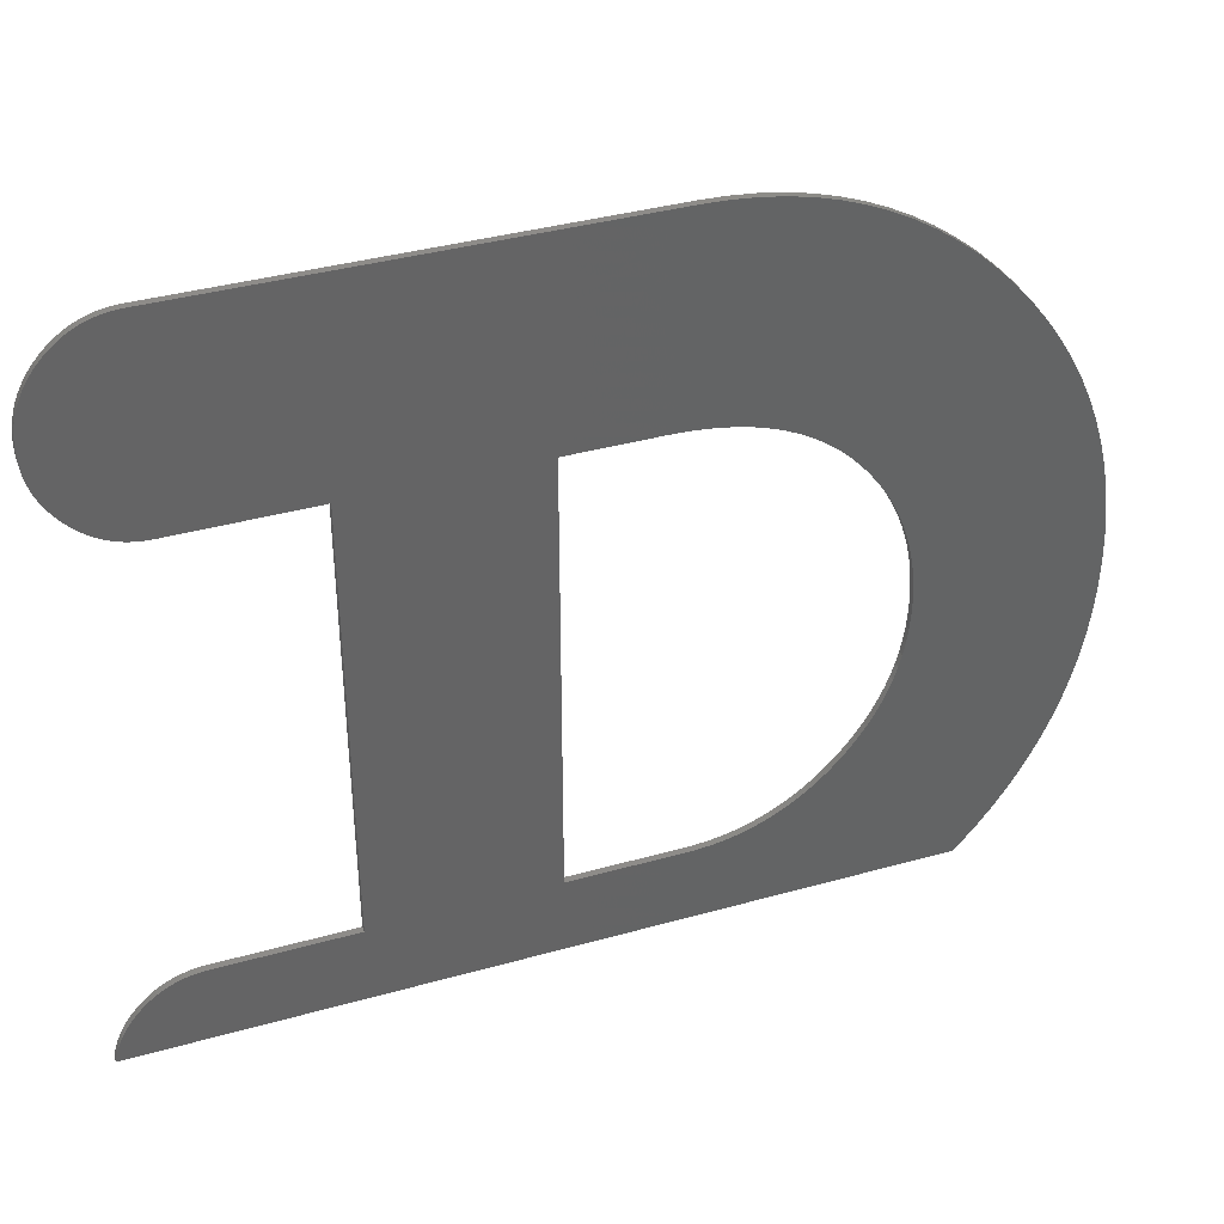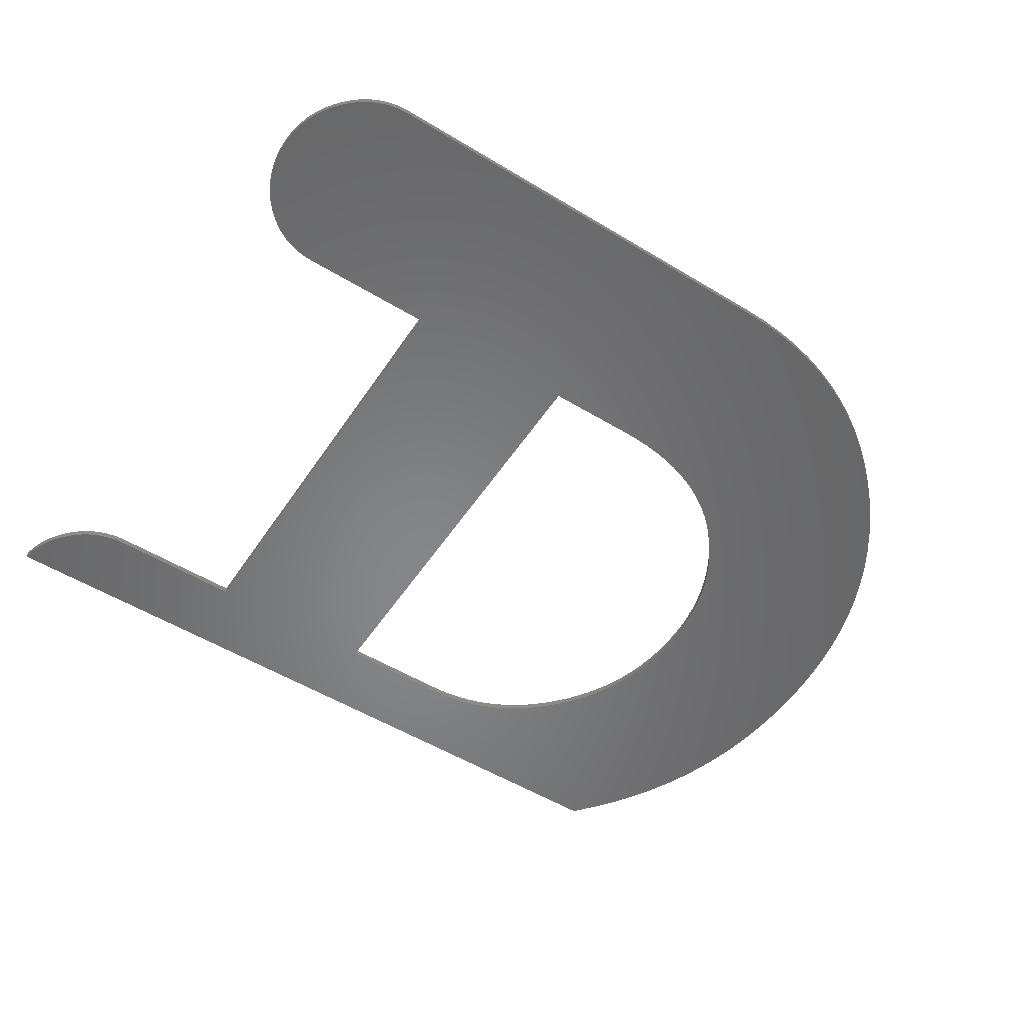
<metadata>
{"format":"stl","ext":"stl","renderer":"f3d","projection":"perspective","resolution":1024,"background":"white","views":[{"elev":38.1,"azim":160.4,"up":"+Y"},{"elev":-53.4,"azim":147.1,"up":"+Z"}]}
</metadata>
<code>
# stl→obj: 354 verts, 708 faces
v 47.8 -0.2129 -0.391
v 47.86 -0.4787 -0.391
v 47.91 -0.7 -0.391
v 43.79 3.062 -0.391
v 47.1 1.249 -0.391
v 47.25 1.021 -0.391
v 46.93 1.47 -0.391
v 47.39 0.7869 -0.391
v 47.51 0.5464 -0.391
v 46.74 1.685 -0.391
v 46.35 2.076 -0.391
v 46.55 1.889 -0.391
v 45.94 2.402 -0.391
v 46.15 2.247 -0.391
v 44.05 3.054 -0.391
v 45.72 2.541 -0.391
v 44.31 3.029 -0.391
v 45.5 2.663 -0.391
v 44.8 2.932 -0.391
v 45.27 2.769 -0.391
v 45.04 2.858 -0.391
v 44.56 2.989 -0.391
v 47.62 0.2997 -0.391
v 47.72 0.04652 -0.391
v 37.5 3.062 -0.391
v 15.72 8.158 -0.391
v 16.03 7.632 -0.391
v 8.511 3.33 -0.391
v 19.08 22.59 -0.391
v 13.75 29.96 -0.391
v 14.64 30.61 -0.391
v 45.27 24.36 -0.391
v 45.04 24.27 -0.391
v 44.8 24.2 -0.391
v 45.5 24.46 -0.391
v 44.56 24.14 -0.391
v 45.72 24.59 -0.391
v 44.31 24.1 -0.391
v 45.94 24.73 -0.391
v 44.05 24.07 -0.391
v 46.15 24.88 -0.391
v 43.79 24.07 -0.391
v 46.35 25.05 -0.391
v 46.55 25.24 -0.391
v 46.74 25.44 -0.391
v 46.93 25.66 -0.391
v 47.1 25.88 -0.391
v 47.25 26.11 -0.391
v 47.39 26.34 -0.391
v 47.51 26.58 -0.391
v 47.62 26.83 -0.391
v 47.72 27.08 -0.391
v 47.8 27.34 -0.391
v 47.86 27.61 -0.391
v 47.92 27.88 -0.391
v 47.95 28.16 -0.391
v 47.97 28.44 -0.391
v 47.98 28.73 -0.391
v 43.78 33.4 -0.391
v 47.95 29.31 -0.391
v 47.97 29.02 -0.391
v 47.62 30.64 -0.391
v 47.72 30.38 -0.391
v 46.35 32.41 -0.391
v 46.55 32.23 -0.391
v 46.93 31.81 -0.391
v 47.09 31.59 -0.391
v 47.25 31.36 -0.391
v 47.39 31.12 -0.391
v 46.74 32.02 -0.391
v 46.15 32.59 -0.391
v 44.05 33.39 -0.391
v 45.94 32.74 -0.391
v 44.3 33.37 -0.391
v 45.72 32.88 -0.391
v 44.55 33.33 -0.391
v 45.5 33 -0.391
v 44.8 33.27 -0.391
v 45.27 33.11 -0.391
v 45.04 33.2 -0.391
v 47.51 30.88 -0.391
v 47.8 30.13 -0.391
v 47.86 29.86 -0.391
v 47.92 29.59 -0.391
v 37.5 24.07 -0.391
v 23.84 33.4 -0.391
v 29.1 24.07 -0.391
v 24.9 24.07 -0.391
v 11.44 -0.7 -0.391
v 21.57 3.354 -0.391
v 22.13 3.226 -0.391
v 22.7 3.135 -0.391
v 23.29 3.08 -0.391
v 23.89 3.062 -0.391
v 29.1 3.062 -0.391
v 21.02 3.518 -0.391
v 19.98 3.955 -0.391
v 20.49 3.718 -0.391
v 19.47 4.229 -0.391
v 18.98 4.539 -0.391
v 18.05 5.268 -0.391
v 18.51 4.885 -0.391
v 11.4 -0.6577 -0.391
v 17.6 5.687 -0.391
v 11.32 -0.5715 -0.391
v 11.24 -0.4854 -0.391
v 10.47 0.4263 -0.391
v 17.17 6.143 -0.391
v 9.753 1.366 -0.391
v 16.76 6.624 -0.391
v 9.101 2.334 -0.391
v 16.38 7.12 -0.391
v 7.983 4.355 -0.391
v 7.517 5.407 -0.391
v 15.44 8.699 -0.391
v 7.113 6.488 -0.391
v 15.2 9.255 -0.391
v 6.772 7.597 -0.391
v 14.98 9.825 -0.391
v 6.492 8.734 -0.391
v 14.8 10.41 -0.391
v 6.275 9.899 -0.391
v 14.66 11.01 -0.391
v 6.12 11.09 -0.391
v 14.54 11.63 -0.391
v 6.026 12.31 -0.391
v 14.46 12.26 -0.391
v 5.995 13.56 -0.391
v 14.41 12.9 -0.391
v 14.41 14.22 -0.391
v 14.39 13.56 -0.391
v 6.026 14.81 -0.391
v 14.46 14.87 -0.391
v 6.119 16.03 -0.391
v 14.54 15.5 -0.391
v 6.274 17.23 -0.391
v 14.66 16.12 -0.391
v 6.49 18.39 -0.391
v 14.8 16.72 -0.391
v 6.769 19.53 -0.391
v 14.98 17.3 -0.391
v 7.109 20.63 -0.391
v 15.2 17.87 -0.391
v 7.511 21.71 -0.391
v 15.44 18.43 -0.391
v 7.975 22.76 -0.391
v 15.72 18.97 -0.391
v 8.501 23.79 -0.391
v 16.03 19.5 -0.391
v 9.088 24.78 -0.391
v 16.38 20.01 -0.391
v 9.738 25.74 -0.391
v 16.76 20.5 -0.391
v 10.45 26.68 -0.391
v 17.17 20.98 -0.391
v 11.22 27.59 -0.391
v 17.61 21.44 -0.391
v 12.04 28.45 -0.391
v 18.07 21.86 -0.391
v 12.88 29.24 -0.391
v 18.56 22.24 -0.391
v 19.62 22.9 -0.391
v 15.56 31.2 -0.391
v 20.19 23.17 -0.391
v 16.51 31.72 -0.391
v 20.79 23.41 -0.391
v 17.48 32.16 -0.391
v 18.48 32.54 -0.391
v 21.41 23.61 -0.391
v 19.5 32.85 -0.391
v 22.05 23.77 -0.391
v 20.54 33.09 -0.391
v 22.73 23.9 -0.391
v 21.62 33.26 -0.391
v 23.42 23.99 -0.391
v 22.72 33.37 -0.391
v 24.15 24.05 -0.391
v 47.91 -0.7 -0.091
v 47.86 -0.4787 -0.091
v 47.8 -0.2129 -0.091
v 47.25 1.021 -0.091
v 47.1 1.249 -0.091
v 43.79 3.062 -0.091
v 46.93 1.47 -0.091
v 47.39 0.7869 -0.091
v 47.51 0.5464 -0.091
v 46.74 1.685 -0.091
v 46.55 1.889 -0.091
v 46.35 2.076 -0.091
v 44.05 3.054 -0.091
v 46.15 2.247 -0.091
v 45.94 2.402 -0.091
v 44.31 3.029 -0.091
v 45.72 2.541 -0.091
v 45.27 2.769 -0.091
v 44.8 2.932 -0.091
v 45.5 2.663 -0.091
v 45.04 2.858 -0.091
v 44.56 2.989 -0.091
v 47.62 0.2997 -0.091
v 47.72 0.04652 -0.091
v 37.5 3.062 -0.091
v 8.511 3.33 -0.091
v 16.03 7.632 -0.091
v 15.72 8.158 -0.091
v 14.64 30.61 -0.091
v 13.75 29.96 -0.091
v 19.08 22.59 -0.091
v 44.8 24.2 -0.091
v 45.04 24.27 -0.091
v 45.27 24.36 -0.091
v 45.5 24.46 -0.091
v 44.56 24.14 -0.091
v 45.72 24.59 -0.091
v 44.31 24.1 -0.091
v 45.94 24.73 -0.091
v 44.05 24.07 -0.091
v 46.15 24.88 -0.091
v 43.79 24.07 -0.091
v 46.35 25.05 -0.091
v 46.55 25.24 -0.091
v 46.74 25.44 -0.091
v 46.93 25.66 -0.091
v 47.1 25.88 -0.091
v 47.25 26.11 -0.091
v 47.39 26.34 -0.091
v 47.51 26.58 -0.091
v 47.62 26.83 -0.091
v 47.72 27.08 -0.091
v 47.8 27.34 -0.091
v 47.86 27.61 -0.091
v 47.92 27.88 -0.091
v 47.95 28.16 -0.091
v 47.97 28.44 -0.091
v 47.98 28.73 -0.091
v 47.97 29.02 -0.091
v 47.95 29.31 -0.091
v 43.78 33.4 -0.091
v 47.72 30.38 -0.091
v 47.62 30.64 -0.091
v 46.55 32.23 -0.091
v 46.35 32.41 -0.091
v 47.09 31.59 -0.091
v 46.93 31.81 -0.091
v 47.39 31.12 -0.091
v 47.25 31.36 -0.091
v 46.74 32.02 -0.091
v 46.15 32.59 -0.091
v 45.94 32.74 -0.091
v 44.05 33.39 -0.091
v 44.3 33.37 -0.091
v 45.72 32.88 -0.091
v 44.55 33.33 -0.091
v 44.8 33.27 -0.091
v 45.5 33 -0.091
v 45.04 33.2 -0.091
v 45.27 33.11 -0.091
v 47.51 30.88 -0.091
v 47.8 30.13 -0.091
v 47.86 29.86 -0.091
v 47.92 29.59 -0.091
v 37.5 24.07 -0.091
v 23.84 33.4 -0.091
v 24.9 24.07 -0.091
v 29.1 24.07 -0.091
v 22.13 3.226 -0.091
v 21.57 3.354 -0.091
v 11.44 -0.7 -0.091
v 22.7 3.135 -0.091
v 23.29 3.08 -0.091
v 23.89 3.062 -0.091
v 29.1 3.062 -0.091
v 21.02 3.518 -0.091
v 20.49 3.718 -0.091
v 19.98 3.955 -0.091
v 18.98 4.539 -0.091
v 19.47 4.229 -0.091
v 18.51 4.885 -0.091
v 18.05 5.268 -0.091
v 17.6 5.687 -0.091
v 11.4 -0.6577 -0.091
v 11.24 -0.4854 -0.091
v 11.32 -0.5715 -0.091
v 17.17 6.143 -0.091
v 10.47 0.4263 -0.091
v 16.76 6.624 -0.091
v 9.753 1.366 -0.091
v 16.38 7.12 -0.091
v 9.101 2.334 -0.091
v 7.983 4.355 -0.091
v 15.44 8.699 -0.091
v 7.517 5.407 -0.091
v 15.2 9.255 -0.091
v 7.113 6.488 -0.091
v 14.98 9.825 -0.091
v 6.772 7.597 -0.091
v 14.8 10.41 -0.091
v 6.492 8.734 -0.091
v 14.66 11.01 -0.091
v 6.275 9.899 -0.091
v 14.54 11.63 -0.091
v 6.12 11.09 -0.091
v 14.46 12.26 -0.091
v 6.026 12.31 -0.091
v 14.41 12.9 -0.091
v 5.995 13.56 -0.091
v 14.39 13.56 -0.091
v 14.41 14.22 -0.091
v 14.46 14.87 -0.091
v 6.026 14.81 -0.091
v 14.54 15.5 -0.091
v 6.119 16.03 -0.091
v 14.66 16.12 -0.091
v 6.274 17.23 -0.091
v 14.8 16.72 -0.091
v 6.49 18.39 -0.091
v 14.98 17.3 -0.091
v 6.769 19.53 -0.091
v 15.2 17.87 -0.091
v 7.109 20.63 -0.091
v 15.44 18.43 -0.091
v 7.511 21.71 -0.091
v 15.72 18.97 -0.091
v 7.975 22.76 -0.091
v 16.03 19.5 -0.091
v 8.501 23.79 -0.091
v 16.38 20.01 -0.091
v 9.088 24.78 -0.091
v 16.76 20.5 -0.091
v 9.738 25.74 -0.091
v 17.17 20.98 -0.091
v 10.45 26.68 -0.091
v 17.61 21.44 -0.091
v 11.22 27.59 -0.091
v 18.07 21.86 -0.091
v 12.04 28.45 -0.091
v 18.56 22.24 -0.091
v 12.88 29.24 -0.091
v 19.62 22.9 -0.091
v 15.56 31.2 -0.091
v 20.19 23.17 -0.091
v 16.51 31.72 -0.091
v 20.79 23.41 -0.091
v 17.48 32.16 -0.091
v 18.48 32.54 -0.091
v 21.41 23.61 -0.091
v 19.5 32.85 -0.091
v 22.05 23.77 -0.091
v 20.54 33.09 -0.091
v 22.73 23.9 -0.091
v 21.62 33.26 -0.091
v 23.42 23.99 -0.091
v 22.72 33.37 -0.091
v 24.15 24.05 -0.091
f 1 2 3
f 4 5 6
f 7 5 4
f 4 6 8
f 9 4 8
f 7 4 10
f 4 11 12
f 13 14 15
f 16 13 17
f 18 19 20
f 20 19 21
f 18 22 19
f 18 16 22
f 22 16 17
f 17 13 15
f 15 14 4
f 4 14 11
f 10 4 12
f 9 23 4
f 4 23 24
f 1 4 24
f 1 3 4
f 4 3 25
f 26 27 28
f 29 30 31
f 32 33 34
f 34 35 32
f 34 36 35
f 35 36 37
f 37 36 38
f 39 37 38
f 40 39 38
f 40 41 39
f 40 42 41
f 41 42 43
f 43 42 44
f 44 42 45
f 45 42 46
f 46 42 47
f 47 42 48
f 48 42 49
f 49 42 50
f 50 42 51
f 51 42 52
f 52 42 53
f 53 42 54
f 54 42 55
f 55 42 56
f 56 42 57
f 57 42 58
f 59 60 61
f 62 63 59
f 59 64 65
f 59 66 67
f 68 69 59
f 68 59 67
f 66 59 70
f 70 59 65
f 59 71 64
f 72 73 71
f 72 74 73
f 73 74 75
f 75 74 76
f 77 76 78
f 79 78 80
f 79 77 78
f 77 75 76
f 59 72 71
f 81 59 69
f 81 62 59
f 59 63 82
f 83 59 82
f 83 84 59
f 59 84 60
f 58 59 61
f 58 42 59
f 59 42 85
f 86 59 85
f 86 87 88
f 85 25 87
f 89 90 91
f 92 89 91
f 92 93 89
f 89 93 94
f 95 89 94
f 95 3 89
f 95 25 3
f 25 95 87
f 96 90 89
f 97 98 89
f 98 96 89
f 99 89 100
f 97 89 99
f 89 101 102
f 89 102 100
f 103 104 89
f 104 101 89
f 105 106 104
f 105 104 103
f 104 107 108
f 106 107 104
f 107 109 110
f 107 110 108
f 109 111 112
f 109 112 110
f 111 28 27
f 111 27 112
f 113 26 28
f 113 114 115
f 113 115 26
f 114 116 117
f 114 117 115
f 116 118 119
f 116 119 117
f 118 120 121
f 118 121 119
f 120 122 123
f 120 123 121
f 122 124 125
f 122 125 123
f 124 126 127
f 124 127 125
f 126 128 129
f 126 129 127
f 128 130 131
f 128 131 129
f 132 133 130
f 132 130 128
f 134 135 133
f 134 133 132
f 136 137 135
f 136 135 134
f 138 139 137
f 138 137 136
f 140 141 139
f 140 139 138
f 142 143 141
f 142 141 140
f 144 145 143
f 144 143 142
f 146 147 145
f 146 145 144
f 148 149 147
f 148 147 146
f 150 151 149
f 150 149 148
f 152 153 151
f 152 151 150
f 154 155 153
f 154 153 152
f 156 157 155
f 156 155 154
f 158 159 157
f 158 157 156
f 160 161 159
f 160 159 158
f 30 29 161
f 30 161 160
f 162 29 31
f 31 163 162
f 162 163 164
f 164 163 165
f 166 164 165
f 167 166 165
f 167 168 166
f 166 168 169
f 169 168 170
f 171 169 170
f 172 171 170
f 172 173 171
f 172 174 173
f 173 174 175
f 175 174 176
f 86 175 176
f 86 177 175
f 86 88 177
f 85 87 86
f 178 179 180
f 181 182 183
f 183 182 184
f 185 181 183
f 185 183 186
f 187 183 184
f 188 189 183
f 190 191 192
f 193 192 194
f 195 196 197
f 198 196 195
f 196 199 197
f 199 194 197
f 193 194 199
f 190 192 193
f 183 191 190
f 189 191 183
f 188 183 187
f 183 200 186
f 201 200 183
f 201 183 180
f 183 178 180
f 202 178 183
f 203 204 205
f 206 207 208
f 209 210 211
f 211 212 209
f 212 213 209
f 214 213 212
f 215 213 214
f 215 214 216
f 215 216 217
f 216 218 217
f 218 219 217
f 220 219 218
f 221 219 220
f 222 219 221
f 223 219 222
f 224 219 223
f 225 219 224
f 226 219 225
f 227 219 226
f 228 219 227
f 229 219 228
f 230 219 229
f 231 219 230
f 232 219 231
f 233 219 232
f 234 219 233
f 235 219 234
f 236 237 238
f 238 239 240
f 241 242 238
f 243 244 238
f 238 245 246
f 243 238 246
f 247 238 244
f 241 238 247
f 242 248 238
f 248 249 250
f 249 251 250
f 252 251 249
f 253 251 252
f 254 253 255
f 256 254 257
f 254 255 257
f 253 252 255
f 248 250 238
f 245 238 258
f 238 240 258
f 259 239 238
f 259 238 260
f 238 261 260
f 237 261 238
f 236 238 235
f 238 219 235
f 262 219 238
f 262 238 263
f 264 265 263
f 265 202 262
f 266 267 268
f 266 268 269
f 268 270 269
f 271 270 268
f 271 268 272
f 268 178 272
f 178 202 272
f 265 272 202
f 268 267 273
f 268 274 275
f 268 273 274
f 276 268 277
f 277 268 275
f 278 279 268
f 276 278 268
f 268 280 281
f 268 279 280
f 280 282 283
f 281 280 283
f 284 285 280
f 280 285 282
f 286 287 285
f 284 286 285
f 288 289 287
f 286 288 287
f 204 203 289
f 288 204 289
f 203 205 290
f 291 292 290
f 205 291 290
f 293 294 292
f 291 293 292
f 295 296 294
f 293 295 294
f 297 298 296
f 295 297 296
f 299 300 298
f 297 299 298
f 301 302 300
f 299 301 300
f 303 304 302
f 301 303 302
f 305 306 304
f 303 305 304
f 307 308 306
f 305 307 306
f 308 309 310
f 306 308 310
f 309 311 312
f 310 309 312
f 311 313 314
f 312 311 314
f 313 315 316
f 314 313 316
f 315 317 318
f 316 315 318
f 317 319 320
f 318 317 320
f 319 321 322
f 320 319 322
f 321 323 324
f 322 321 324
f 323 325 326
f 324 323 326
f 325 327 328
f 326 325 328
f 327 329 330
f 328 327 330
f 329 331 332
f 330 329 332
f 331 333 334
f 332 331 334
f 333 335 336
f 334 333 336
f 335 337 338
f 336 335 338
f 337 208 207
f 338 337 207
f 206 208 339
f 339 340 206
f 341 340 339
f 342 340 341
f 342 341 343
f 342 343 344
f 343 345 344
f 346 345 343
f 347 345 346
f 347 346 348
f 347 348 349
f 348 350 349
f 350 351 349
f 352 351 350
f 353 351 352
f 353 352 263
f 352 354 263
f 354 264 263
f 263 265 262
f 1 179 2
f 1 180 179
f 24 180 1
f 24 201 180
f 23 201 24
f 23 200 201
f 9 200 23
f 9 186 200
f 8 186 9
f 8 185 186
f 6 185 8
f 6 181 185
f 5 181 6
f 5 182 181
f 7 182 5
f 7 184 182
f 10 184 7
f 10 187 184
f 12 187 10
f 12 188 187
f 11 188 12
f 11 189 188
f 14 189 11
f 14 191 189
f 13 191 14
f 13 192 191
f 16 192 13
f 16 194 192
f 18 194 16
f 18 197 194
f 20 197 18
f 20 195 197
f 21 195 20
f 21 198 195
f 19 198 21
f 19 196 198
f 22 196 19
f 22 199 196
f 17 199 22
f 17 193 199
f 15 193 17
f 15 190 193
f 4 190 15
f 4 183 190
f 25 183 4
f 25 202 183
f 85 202 25
f 85 262 202
f 42 262 85
f 42 219 262
f 40 219 42
f 40 217 219
f 38 217 40
f 38 215 217
f 36 215 38
f 36 213 215
f 34 213 36
f 34 209 213
f 33 209 34
f 33 210 209
f 32 210 33
f 32 211 210
f 35 211 32
f 35 212 211
f 37 212 35
f 37 214 212
f 39 214 37
f 39 216 214
f 41 216 39
f 41 218 216
f 43 218 41
f 43 220 218
f 44 220 43
f 44 221 220
f 45 221 44
f 45 222 221
f 46 222 45
f 46 223 222
f 47 223 46
f 47 224 223
f 48 224 47
f 48 225 224
f 49 225 48
f 49 226 225
f 50 226 49
f 50 227 226
f 51 227 50
f 51 228 227
f 52 228 51
f 52 229 228
f 53 229 52
f 53 230 229
f 54 230 53
f 54 231 230
f 55 231 54
f 55 232 231
f 56 232 55
f 56 233 232
f 57 233 56
f 57 234 233
f 58 234 57
f 58 235 234
f 61 235 58
f 61 236 235
f 60 236 61
f 60 237 236
f 84 237 60
f 84 261 237
f 83 261 84
f 83 260 261
f 82 260 83
f 82 259 260
f 63 259 82
f 63 239 259
f 62 239 63
f 62 240 239
f 81 240 62
f 81 258 240
f 69 258 81
f 69 245 258
f 68 245 69
f 68 246 245
f 67 246 68
f 67 243 246
f 66 243 67
f 66 244 243
f 70 244 66
f 70 247 244
f 65 247 70
f 65 241 247
f 64 241 65
f 64 242 241
f 71 242 64
f 71 248 242
f 73 248 71
f 73 249 248
f 75 249 73
f 75 252 249
f 77 252 75
f 77 255 252
f 79 255 77
f 79 257 255
f 80 257 79
f 80 256 257
f 78 256 80
f 78 254 256
f 76 254 78
f 76 253 254
f 74 253 76
f 74 251 253
f 72 251 74
f 72 250 251
f 59 250 72
f 59 238 250
f 86 238 59
f 86 263 238
f 176 263 86
f 176 353 263
f 174 353 176
f 174 351 353
f 172 351 174
f 172 349 351
f 170 349 172
f 170 347 349
f 168 347 170
f 168 345 347
f 167 345 168
f 167 344 345
f 165 344 167
f 165 342 344
f 163 342 165
f 163 340 342
f 31 340 163
f 31 206 340
f 30 206 31
f 30 207 206
f 160 207 30
f 160 338 207
f 158 338 160
f 158 336 338
f 156 336 158
f 156 334 336
f 154 334 156
f 154 332 334
f 152 332 154
f 152 330 332
f 150 330 152
f 150 328 330
f 148 328 150
f 148 326 328
f 146 326 148
f 146 324 326
f 144 324 146
f 144 322 324
f 142 322 144
f 142 320 322
f 140 320 142
f 140 318 320
f 138 318 140
f 138 316 318
f 136 316 138
f 136 314 316
f 134 314 136
f 134 312 314
f 132 312 134
f 132 310 312
f 128 310 132
f 128 306 310
f 126 306 128
f 126 304 306
f 124 304 126
f 124 302 304
f 122 302 124
f 122 300 302
f 120 300 122
f 120 298 300
f 118 298 120
f 118 296 298
f 116 296 118
f 116 294 296
f 114 294 116
f 114 292 294
f 113 292 114
f 113 290 292
f 28 290 113
f 28 203 290
f 111 203 28
f 111 289 203
f 109 289 111
f 109 287 289
f 107 287 109
f 107 285 287
f 106 285 107
f 106 282 285
f 105 282 106
f 105 283 282
f 103 283 105
f 103 281 283
f 89 281 103
f 89 268 281
f 3 268 89
f 3 178 268
f 2 178 3
f 2 179 178
f 93 270 94
f 271 94 270
f 92 269 93
f 270 93 269
f 91 266 92
f 269 92 266
f 90 267 91
f 266 91 267
f 96 273 90
f 267 90 273
f 98 274 96
f 273 96 274
f 97 275 98
f 274 98 275
f 99 277 97
f 275 97 277
f 100 276 99
f 277 99 276
f 102 278 100
f 276 100 278
f 101 279 102
f 278 102 279
f 104 280 101
f 279 101 280
f 108 284 104
f 280 104 284
f 110 286 108
f 284 108 286
f 112 288 110
f 286 110 288
f 27 204 112
f 288 112 204
f 26 205 27
f 204 27 205
f 115 291 26
f 205 26 291
f 117 293 115
f 291 115 293
f 119 295 117
f 293 117 295
f 121 297 119
f 295 119 297
f 123 299 121
f 297 121 299
f 125 301 123
f 299 123 301
f 127 303 125
f 301 125 303
f 129 305 127
f 303 127 305
f 131 307 129
f 305 129 307
f 130 308 131
f 307 131 308
f 133 309 130
f 308 130 309
f 135 311 133
f 309 133 311
f 137 313 135
f 311 135 313
f 139 315 137
f 313 137 315
f 141 317 139
f 315 139 317
f 143 319 141
f 317 141 319
f 145 321 143
f 319 143 321
f 147 323 145
f 321 145 323
f 149 325 147
f 323 147 325
f 151 327 149
f 325 149 327
f 153 329 151
f 327 151 329
f 155 331 153
f 329 153 331
f 157 333 155
f 331 155 333
f 159 335 157
f 333 157 335
f 161 337 159
f 335 159 337
f 29 208 161
f 337 161 208
f 162 339 29
f 208 29 339
f 164 341 162
f 339 162 341
f 166 343 164
f 341 164 343
f 169 346 166
f 343 166 346
f 171 348 169
f 346 169 348
f 173 350 171
f 348 171 350
f 175 352 173
f 350 173 352
f 177 354 175
f 352 175 354
f 88 264 177
f 354 177 264
f 87 265 88
f 264 88 265
f 95 272 87
f 265 87 272
f 94 271 95
f 272 95 271

</code>
